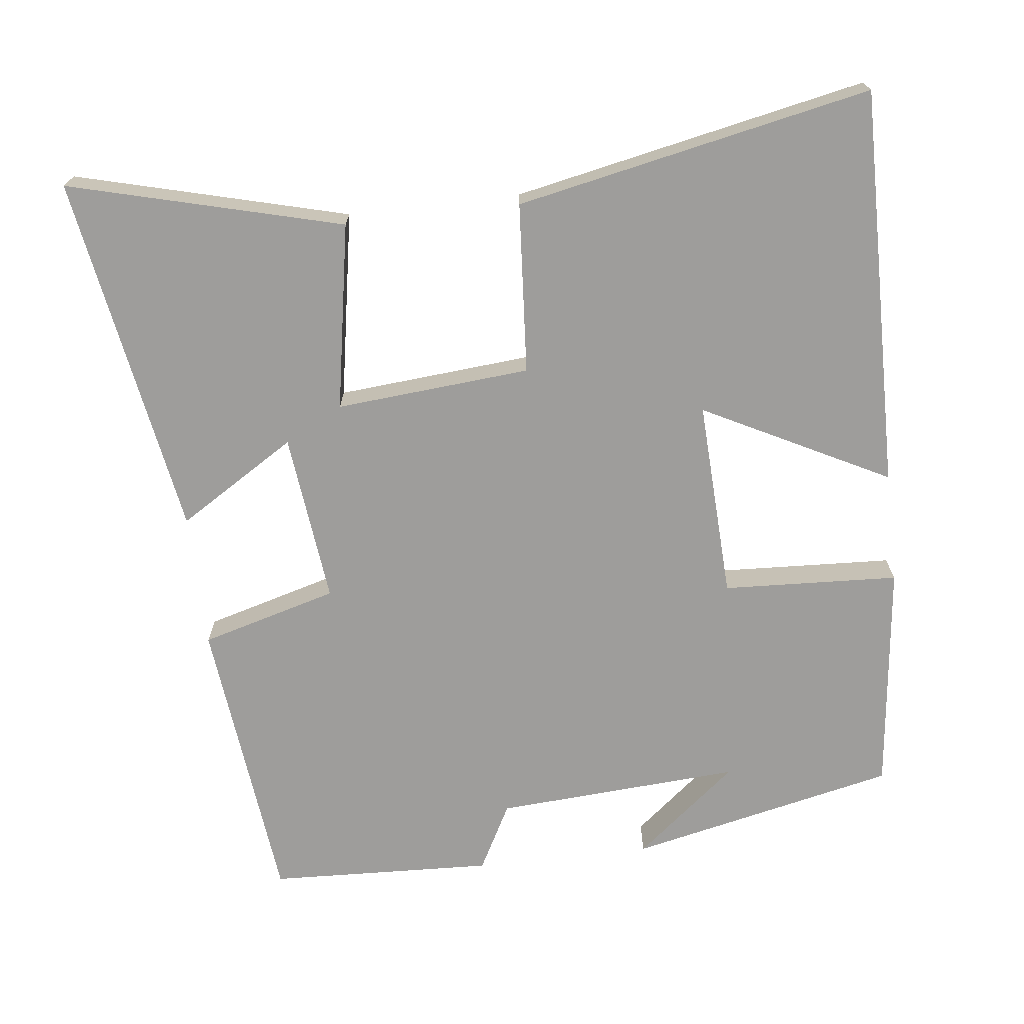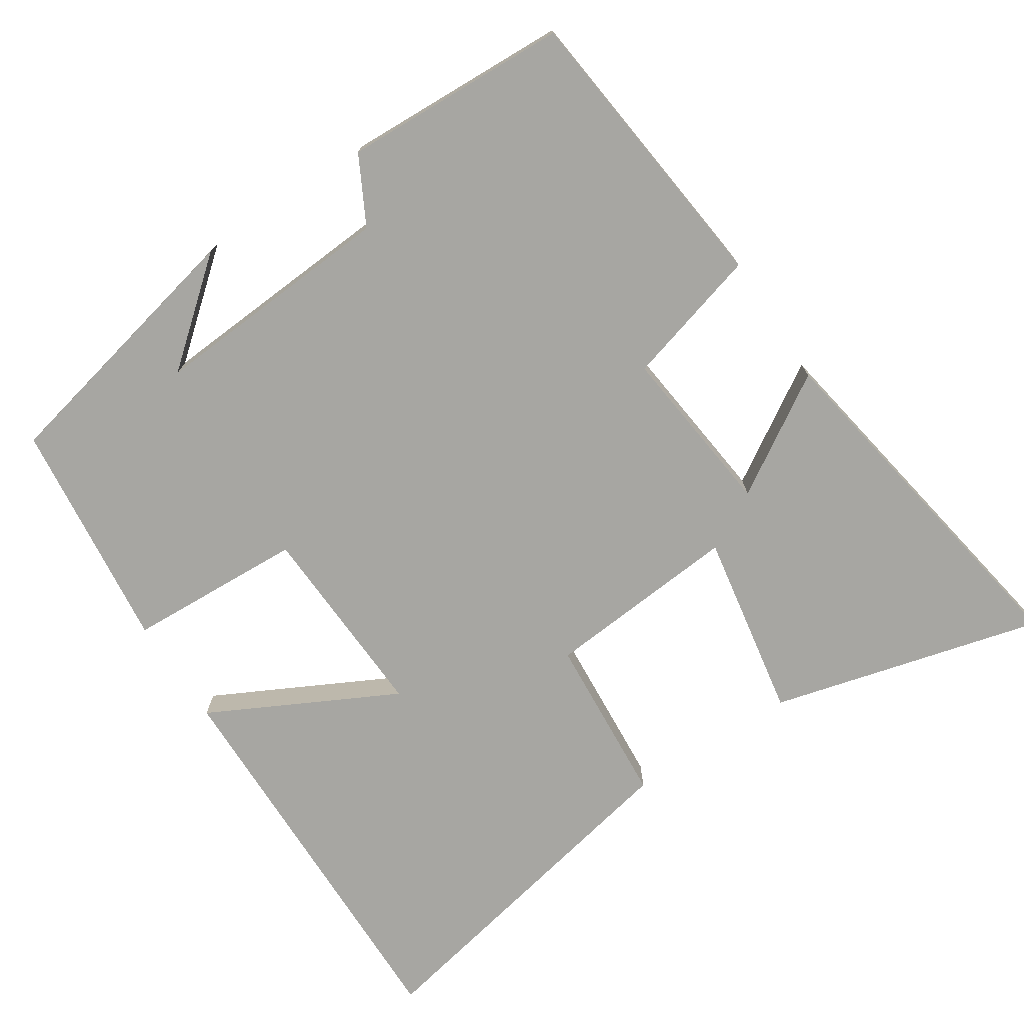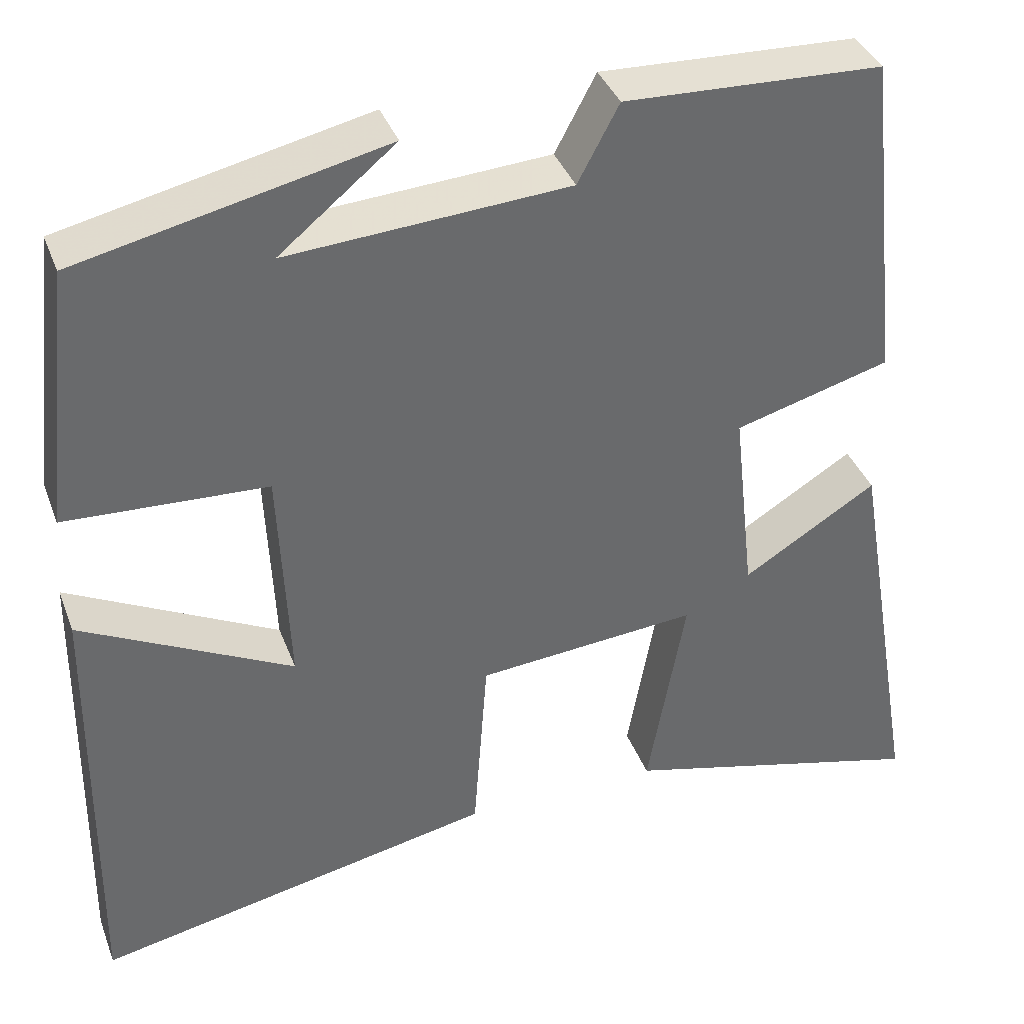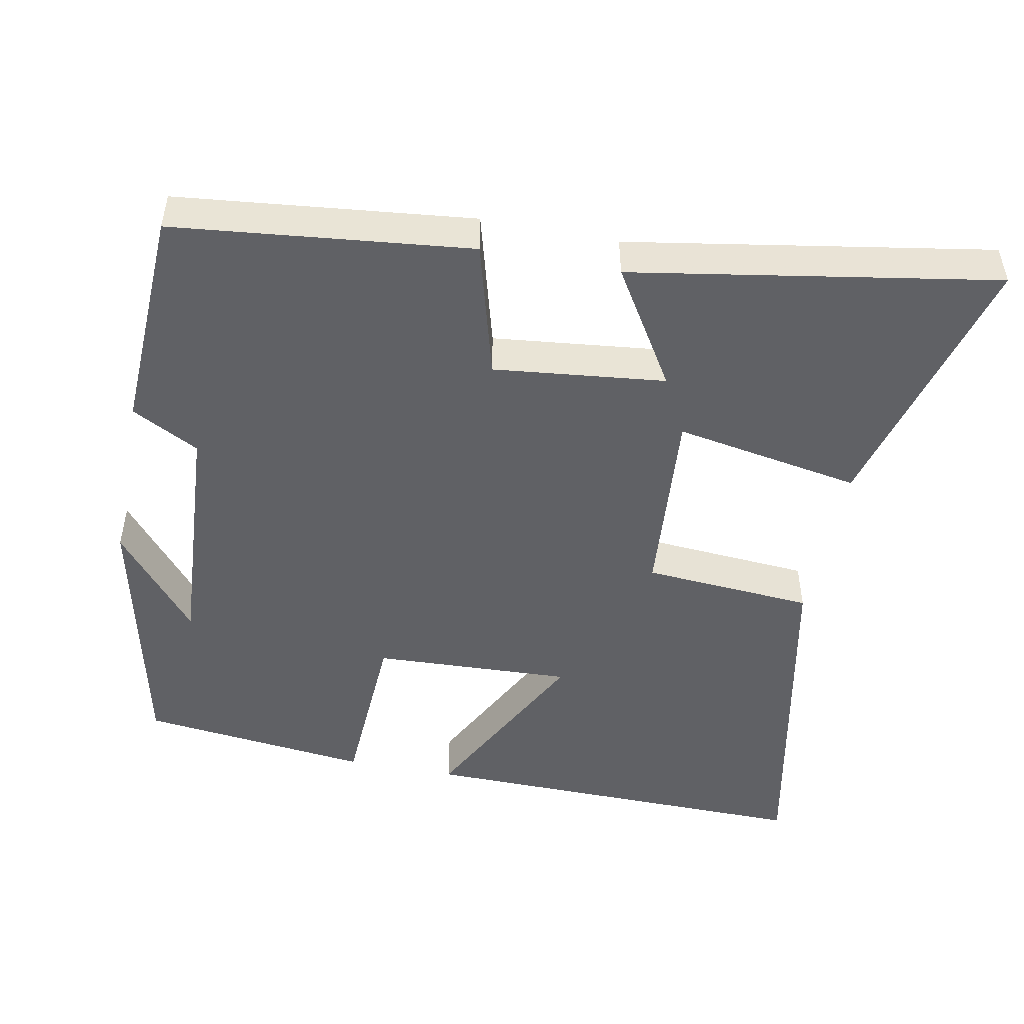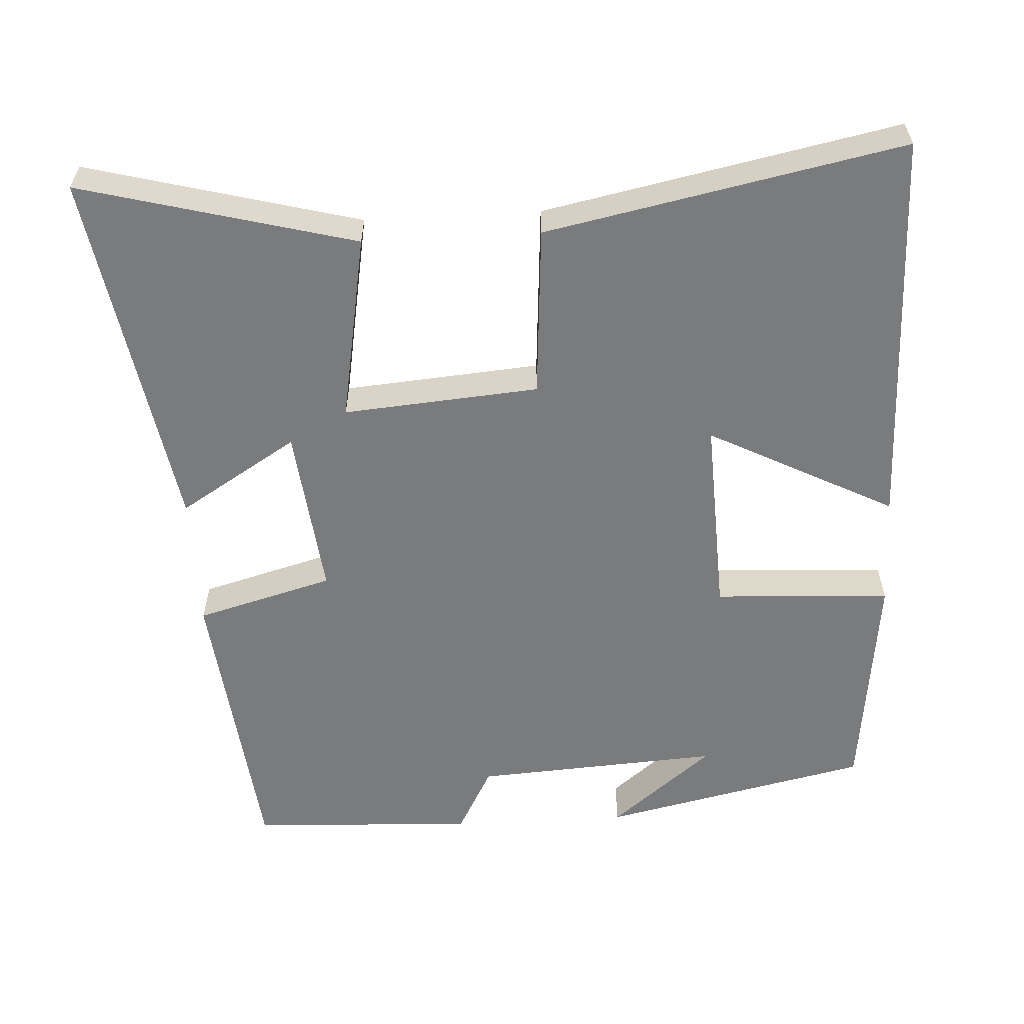
<metadata>
{"format":"obj","ext":"obj","renderer":"f3d","projection":"perspective","resolution":1024,"background":"white","views":[{"elev":-70.4,"azim":-173.3,"up":"+Y"},{"elev":-74.0,"azim":33.3,"up":"+Y"},{"elev":38.1,"azim":-19.5,"up":"+Z"},{"elev":-48.7,"azim":78.9,"up":"+Y"},{"elev":-58.3,"azim":-176.9,"up":"+Y"}]}
</metadata>
<code>
v -0.508 0.07 -0.598
v -0.5 0.07 -0.051
v -0.247 0.07 -0.181
v -0.259 0.07 0.091
v -0.5 0.07 0.103
v -0.464 0.07 0.419
v -0.098 0.07 0.5
v -0.237 0.07 0.386
v 0.099 0.07 0.408
v 0.148 0.07 0.5
v 0.456 0.07 0.487
v 0.5 0.07 0.084
v 0.313 0.07 0.032
v 0.339 0.07 -0.202
v 0.5 0.07 -0.102
v 0.584 0.07 -0.597
v 0.213 0.07 -0.5
v 0.258 0.07 -0.245
v -0.008 0.07 -0.267
v -0.025 0.07 -0.5
v -0.508 0 -0.598
v -0.5 0 -0.051
v -0.247 0 -0.181
v -0.259 0 0.091
v -0.5 0 0.103
v -0.464 0 0.419
v -0.098 0 0.5
v -0.237 0 0.386
v 0.099 0 0.408
v 0.148 0 0.5
v 0.456 0 0.487
v 0.5 0 0.084
v 0.313 0 0.032
v 0.339 0 -0.202
v 0.5 0 -0.102
v 0.584 0 -0.597
v 0.213 0 -0.5
v 0.258 0 -0.245
v -0.008 0 -0.267
v -0.025 0 -0.5
f 19 20 1
f 16 17 18
f 14 15 16
f 14 16 18
f 13 14 18 19
f 11 12 13
f 10 11 13
f 9 10 13
f 8 9 13 19
f 6 7 8
f 4 5 6 8
f 3 4 8 19
f 1 2 3
f 1 3 19
f 21 40 39
f 38 37 36
f 36 35 34
f 38 36 34
f 39 38 34 33
f 33 32 31
f 33 31 30
f 33 30 29
f 39 33 29 28
f 28 27 26
f 28 26 25 24
f 39 28 24 23
f 23 22 21
f 39 23 21
f 1 21 22 2
f 2 22 23 3
f 3 23 24 4
f 4 24 25 5
f 5 25 26 6
f 6 26 27 7
f 7 27 28 8
f 8 28 29 9
f 9 29 30 10
f 10 30 31 11
f 11 31 32 12
f 12 32 33 13
f 13 33 34 14
f 14 34 35 15
f 15 35 36 16
f 16 36 37 17
f 17 37 38 18
f 18 38 39 19
f 19 39 40 20
f 20 40 21 1

</code>
